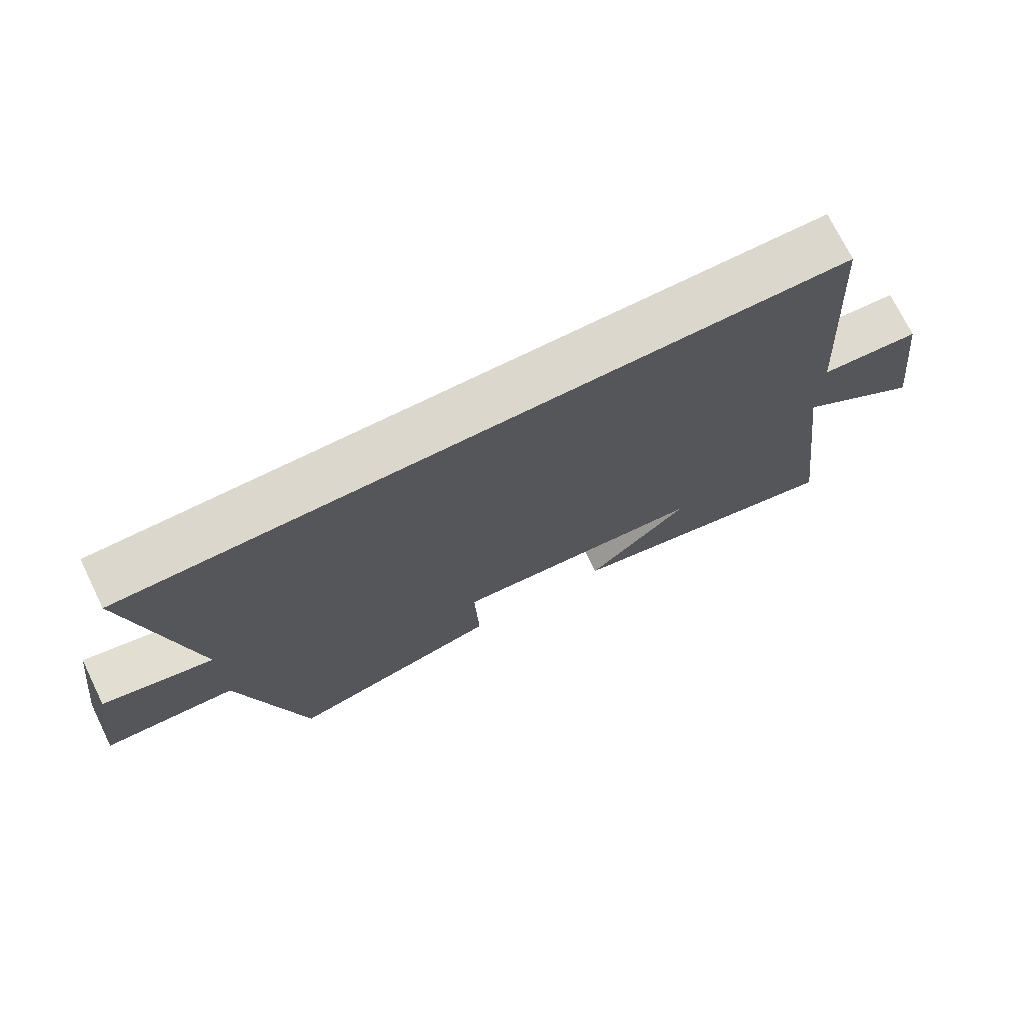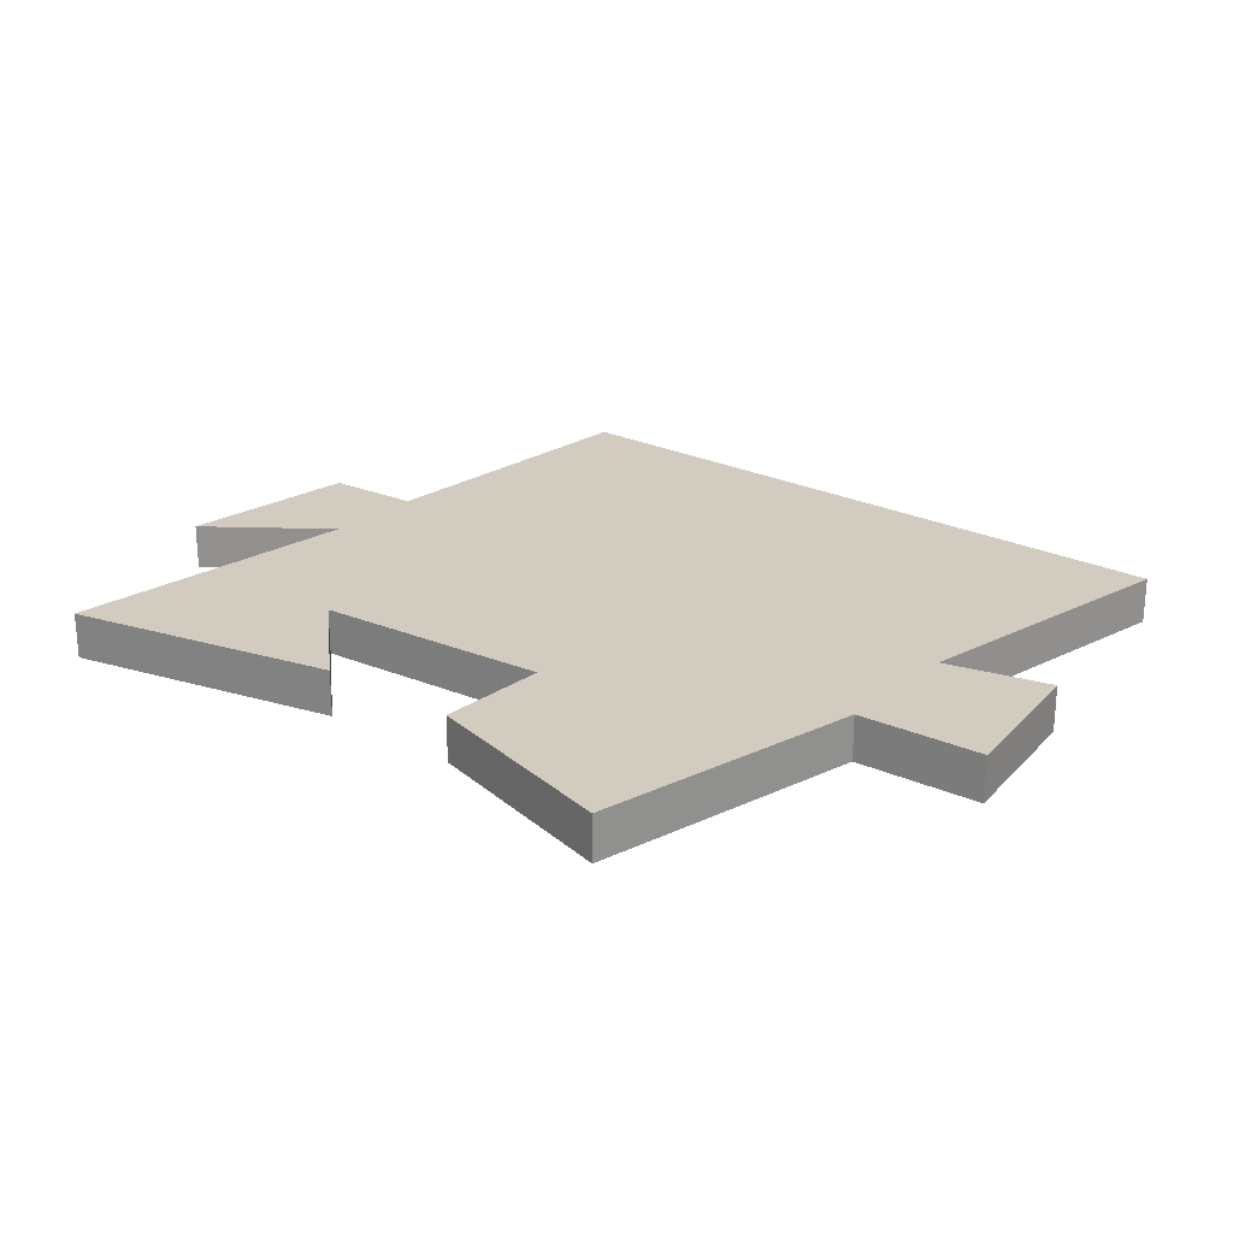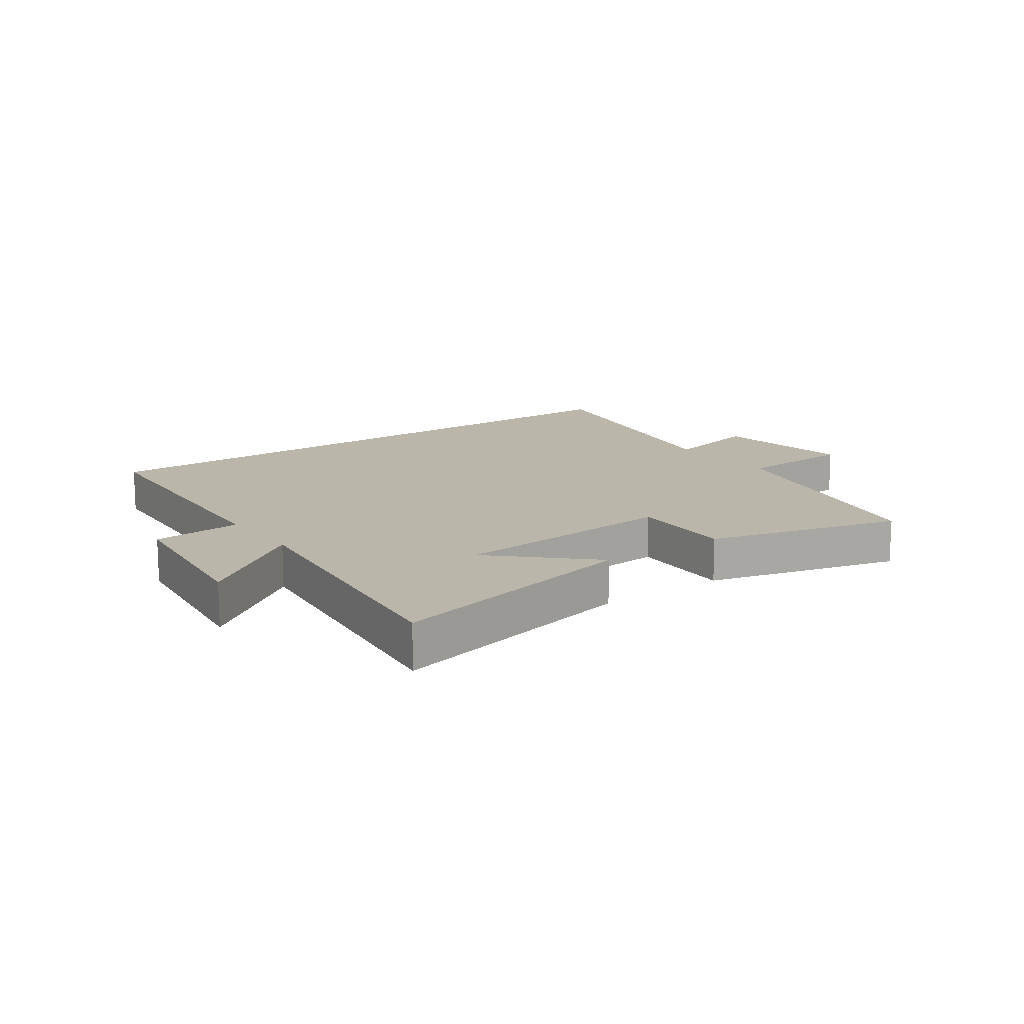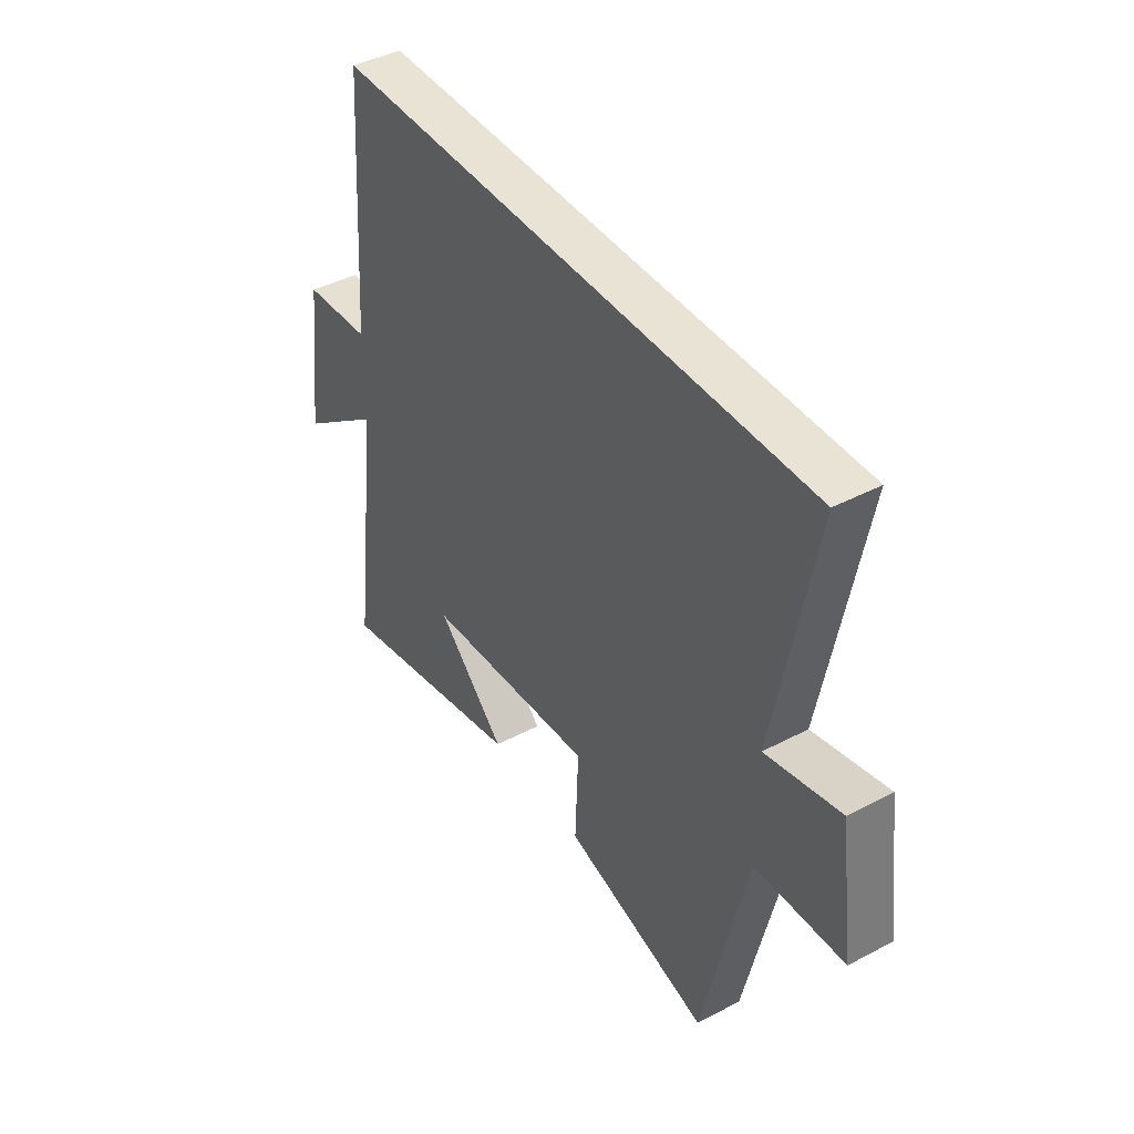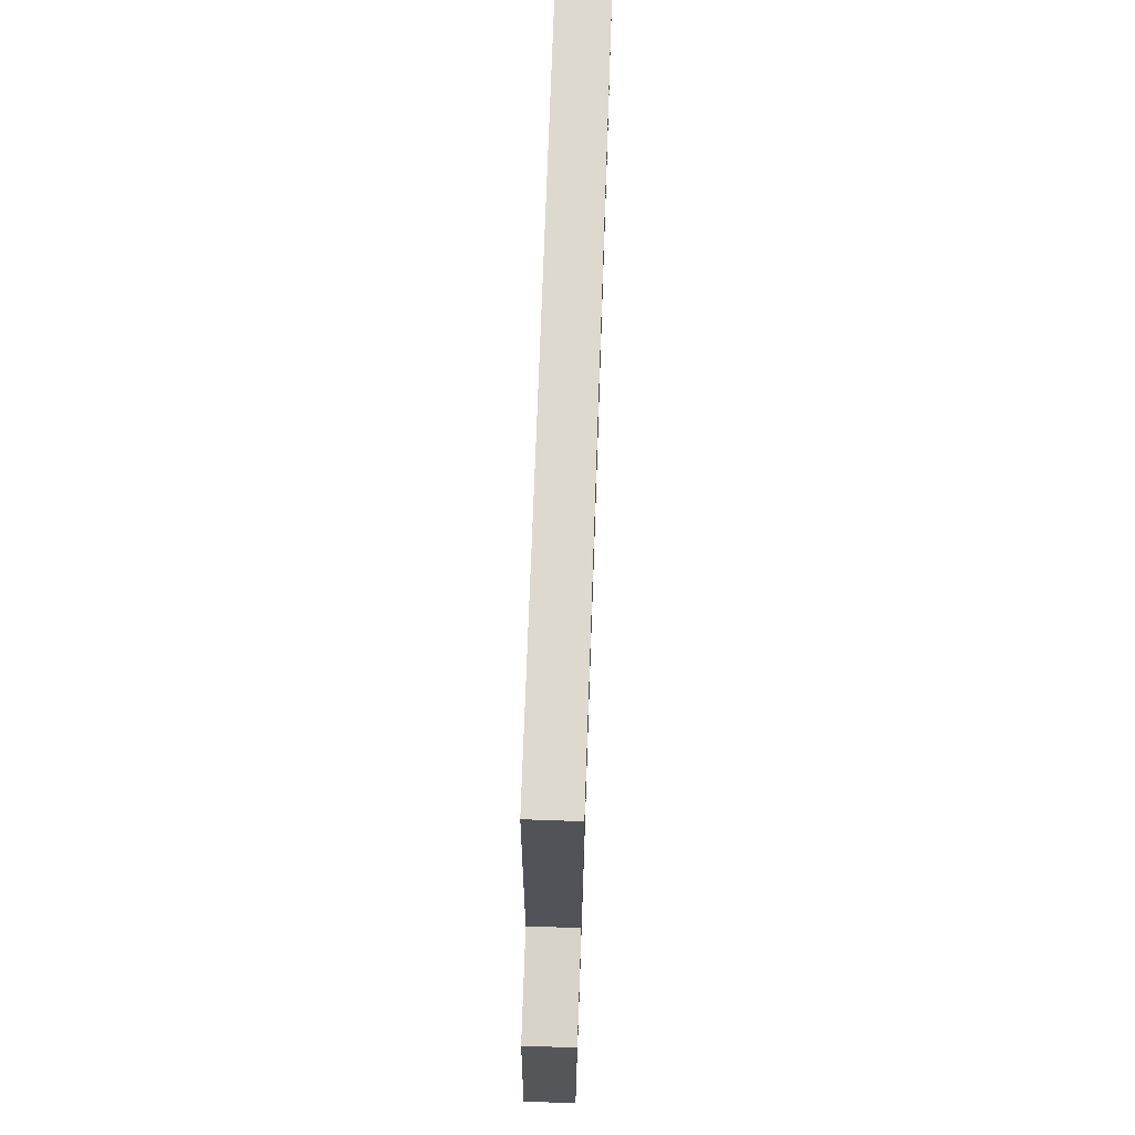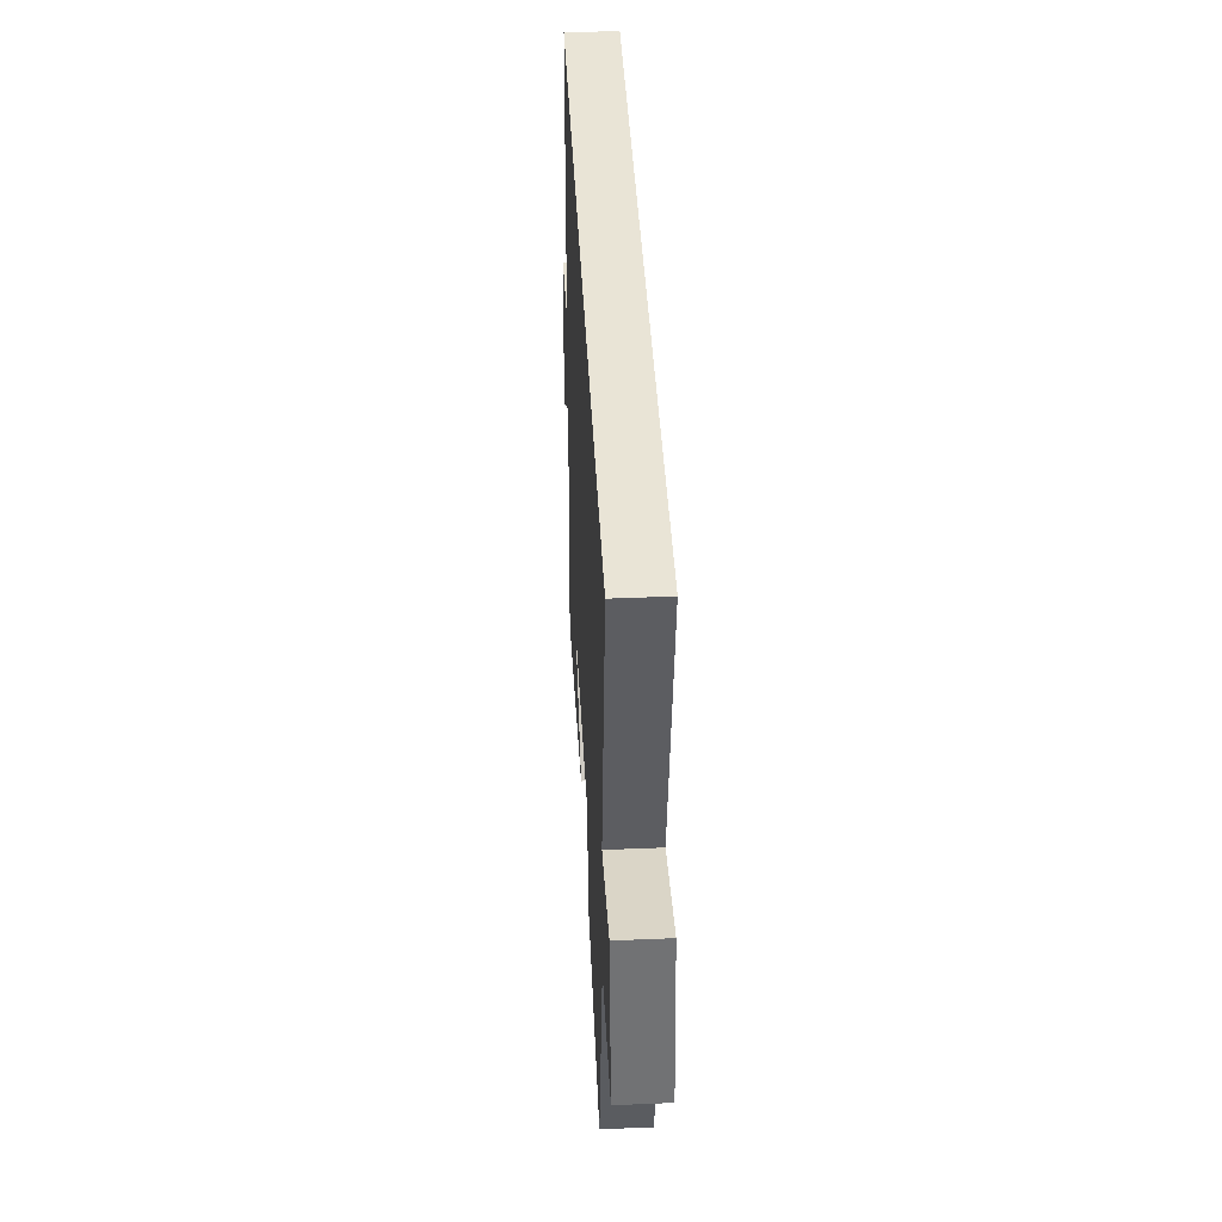
<metadata>
{"format":"obj","ext":"obj","renderer":"f3d","projection":"perspective","resolution":1024,"background":"white","views":[{"elev":73.4,"azim":-26.2,"up":"+Z"},{"elev":23.9,"azim":-140.9,"up":"+Y"},{"elev":14.0,"azim":144.2,"up":"+Y"},{"elev":42.3,"azim":-122.2,"up":"+Z"},{"elev":71.5,"azim":92.0,"up":"+Z"},{"elev":42.5,"azim":-92.9,"up":"+Z"}]}
</metadata>
<code>
v 0.468 0.07 0.5
v 0.5 0.07 0.036
v 0.648 0.07 0.025
v 0.684 0.07 -0.257
v 0.5 0.07 -0.122
v 0.56 0.07 -0.597
v 0.134 0.07 -0.5
v 0.285 0.07 -0.355
v -0.091 0.07 -0.325
v -0.084 0.07 -0.5
v -0.404 0.07 -0.585
v -0.5 0.07 -0.159
v -0.696 0.07 -0.15
v -0.664 0.07 0.088
v -0.5 0.07 0.049
v -0.586 0.07 0.5
v 0.468 0 0.5
v 0.5 0 0.036
v 0.648 0 0.025
v 0.684 0 -0.257
v 0.5 0 -0.122
v 0.56 0 -0.597
v 0.134 0 -0.5
v 0.285 0 -0.355
v -0.091 0 -0.325
v -0.084 0 -0.5
v -0.404 0 -0.585
v -0.5 0 -0.159
v -0.696 0 -0.15
v -0.664 0 0.088
v -0.5 0 0.049
v -0.586 0 0.5
f 15 16 1 2
f 12 13 14 15
f 9 10 11 12
f 8 9 12 15
f 6 7 8
f 5 6 8
f 5 8 15 2
f 2 3 4 5
f 18 17 32 31
f 31 30 29 28
f 28 27 26 25
f 31 28 25 24
f 24 23 22
f 24 22 21
f 18 31 24 21
f 21 20 19 18
f 1 17 18 2
f 2 18 19 3
f 3 19 20 4
f 4 20 21 5
f 5 21 22 6
f 6 22 23 7
f 7 23 24 8
f 8 24 25 9
f 9 25 26 10
f 10 26 27 11
f 11 27 28 12
f 12 28 29 13
f 13 29 30 14
f 14 30 31 15
f 15 31 32 16
f 16 32 17 1

</code>
